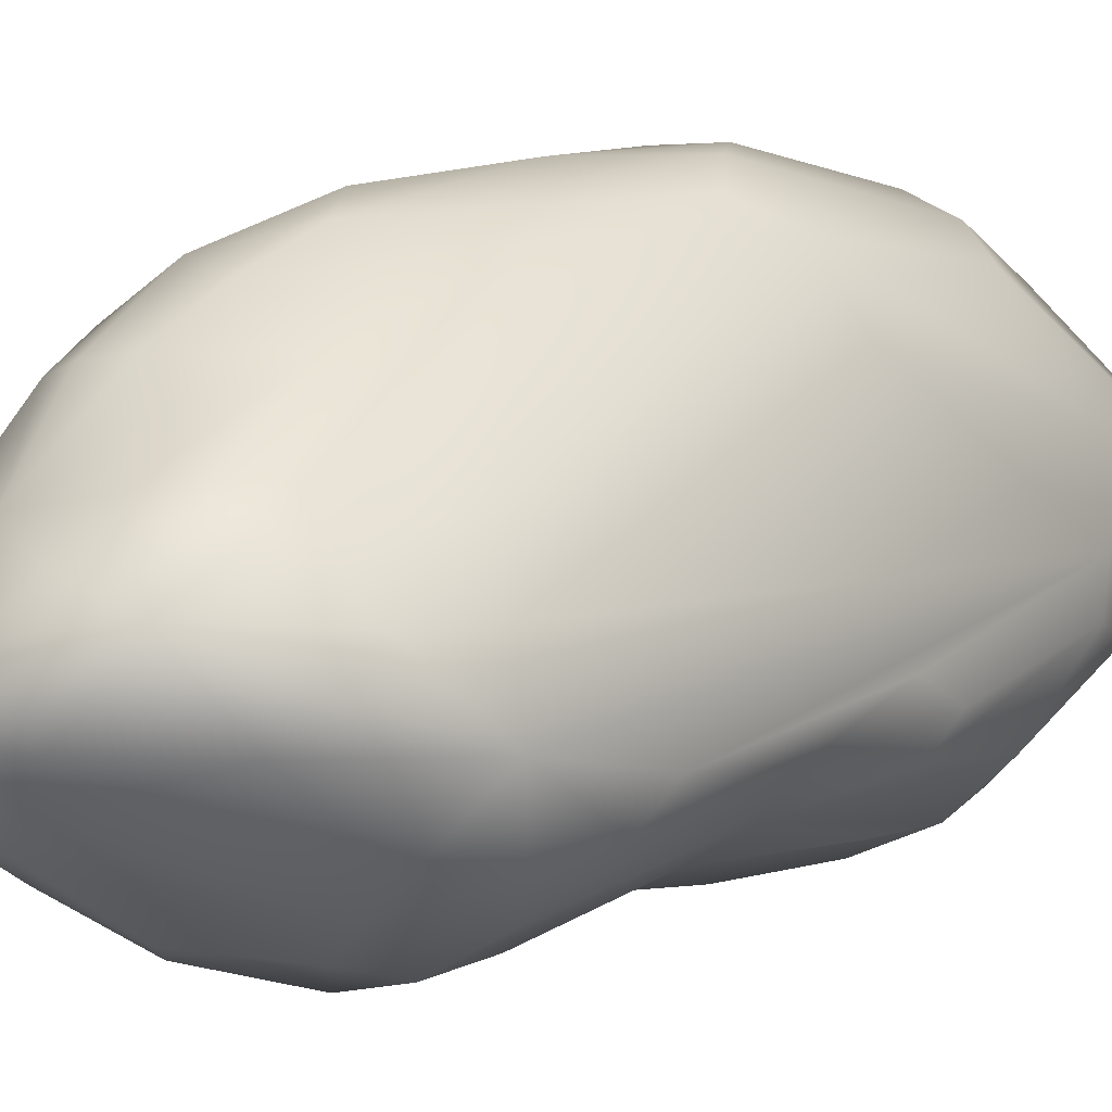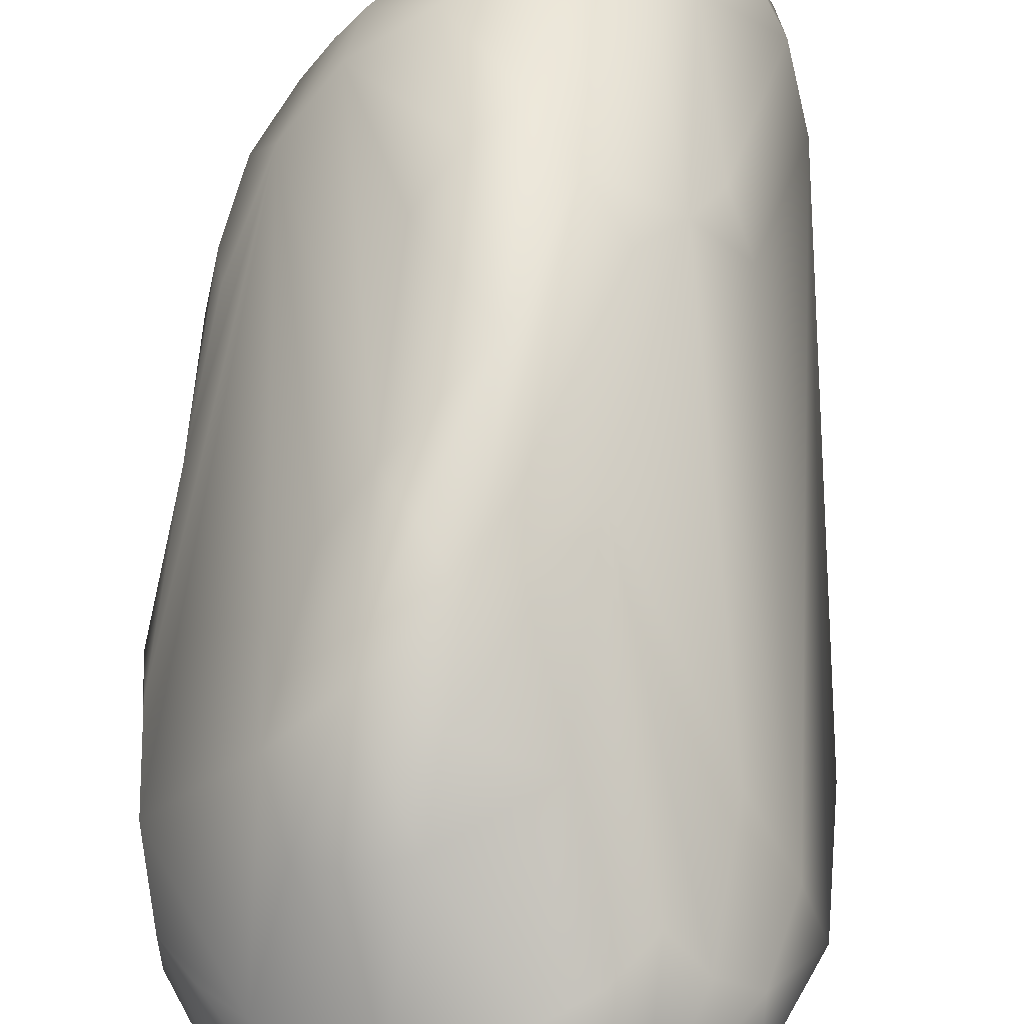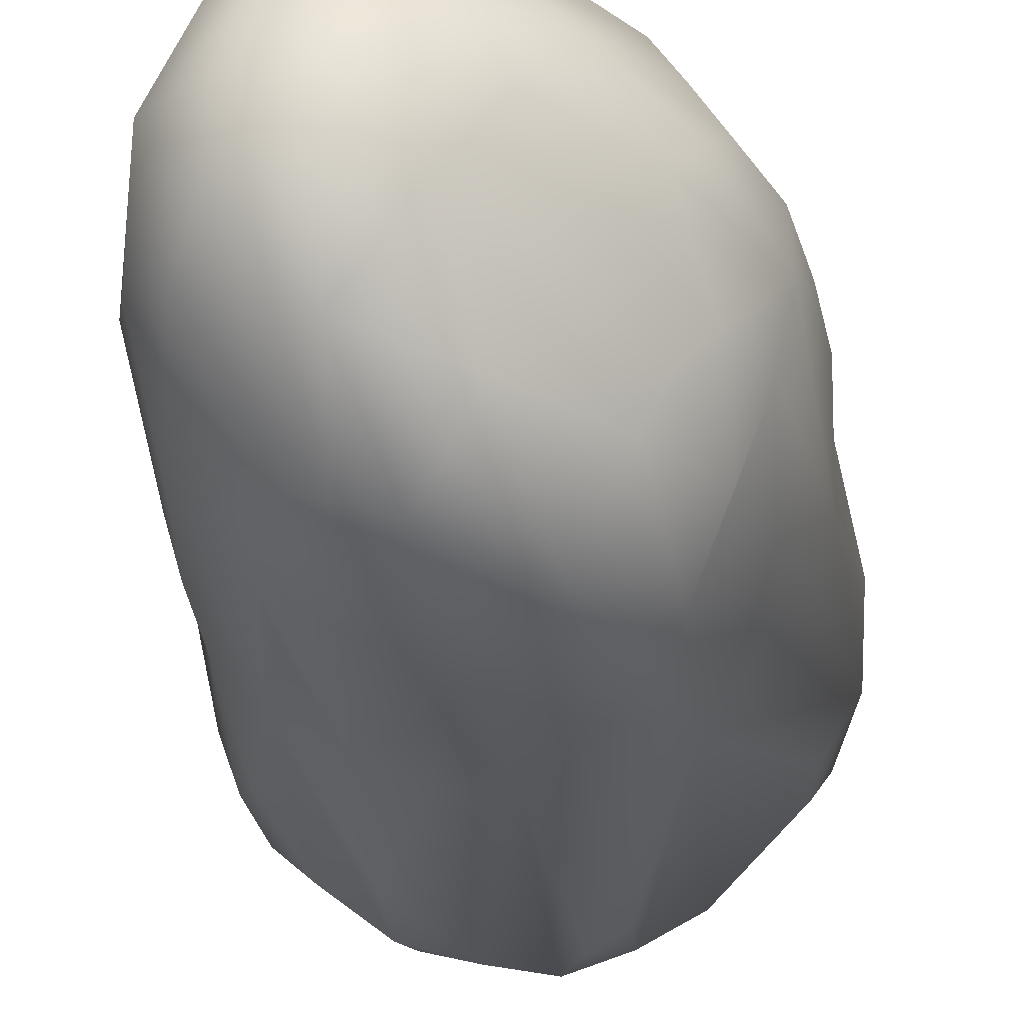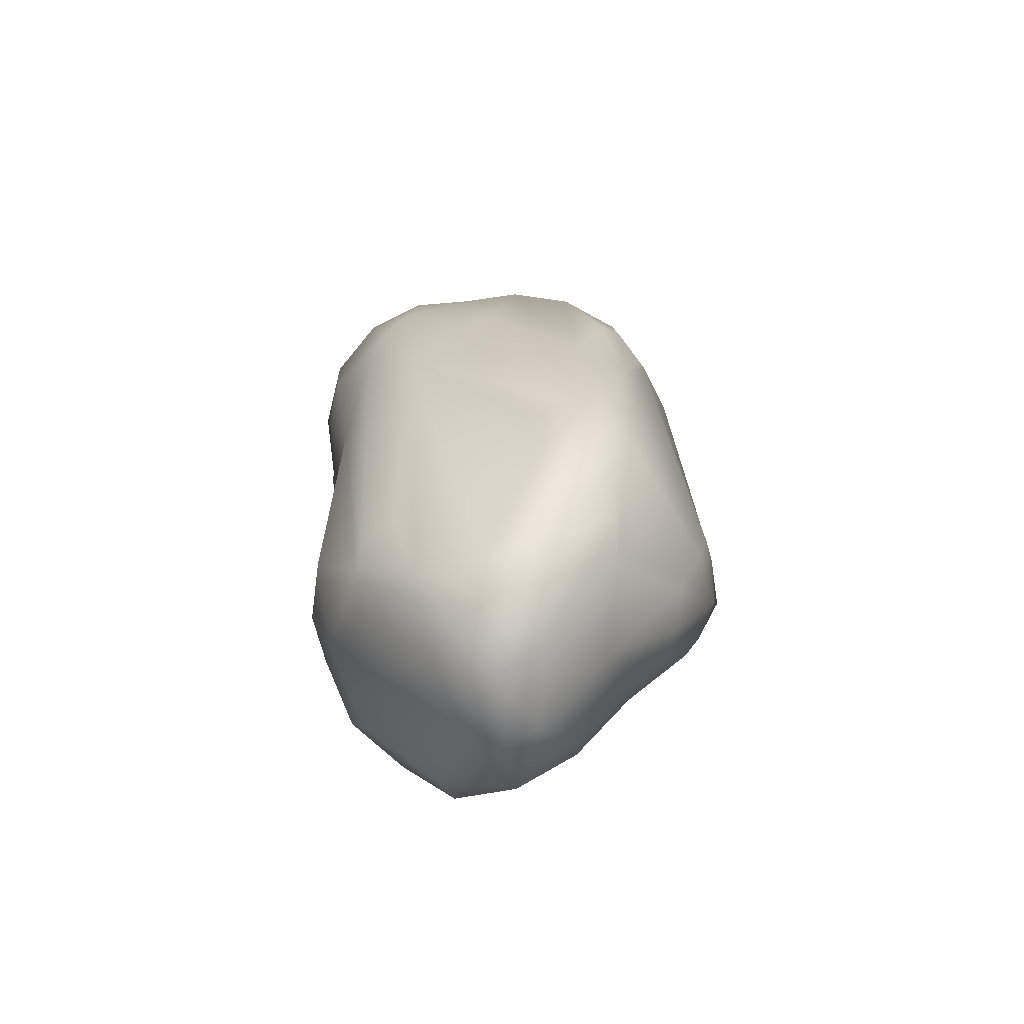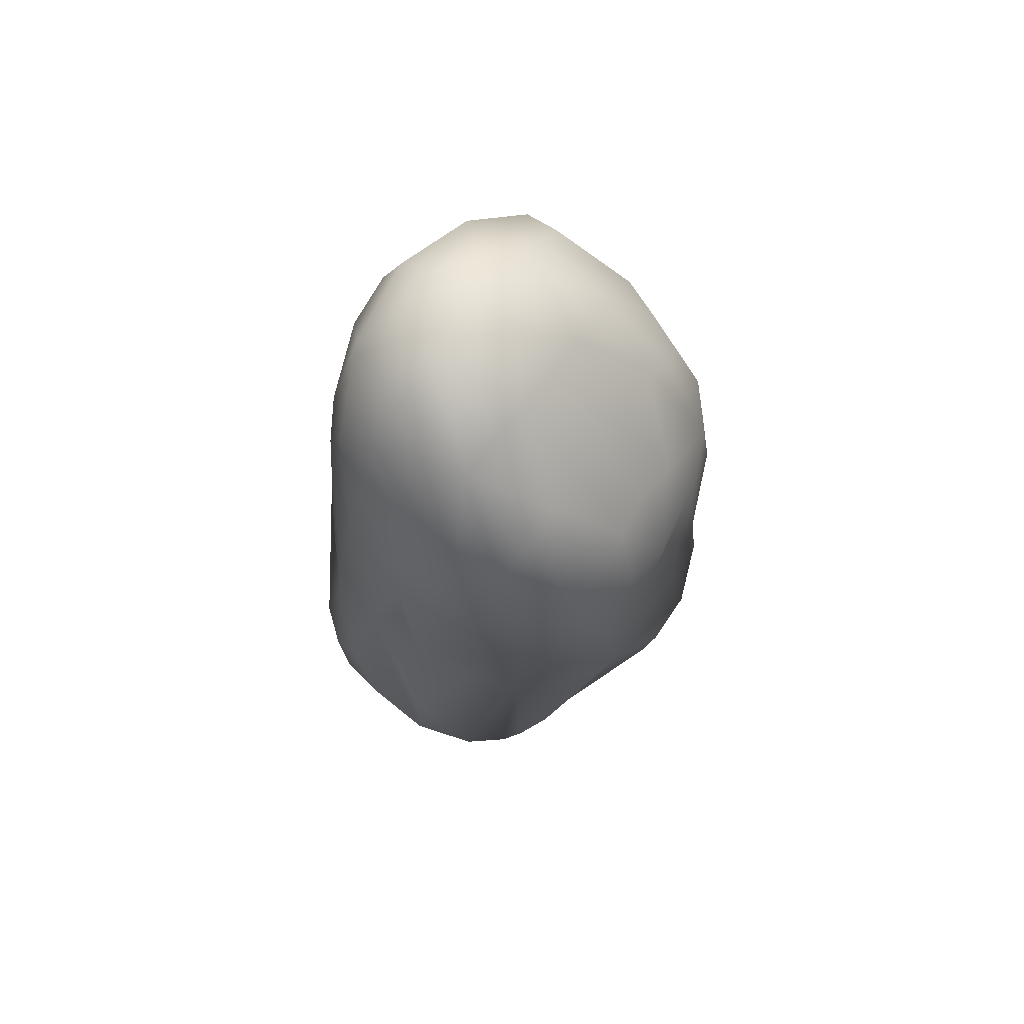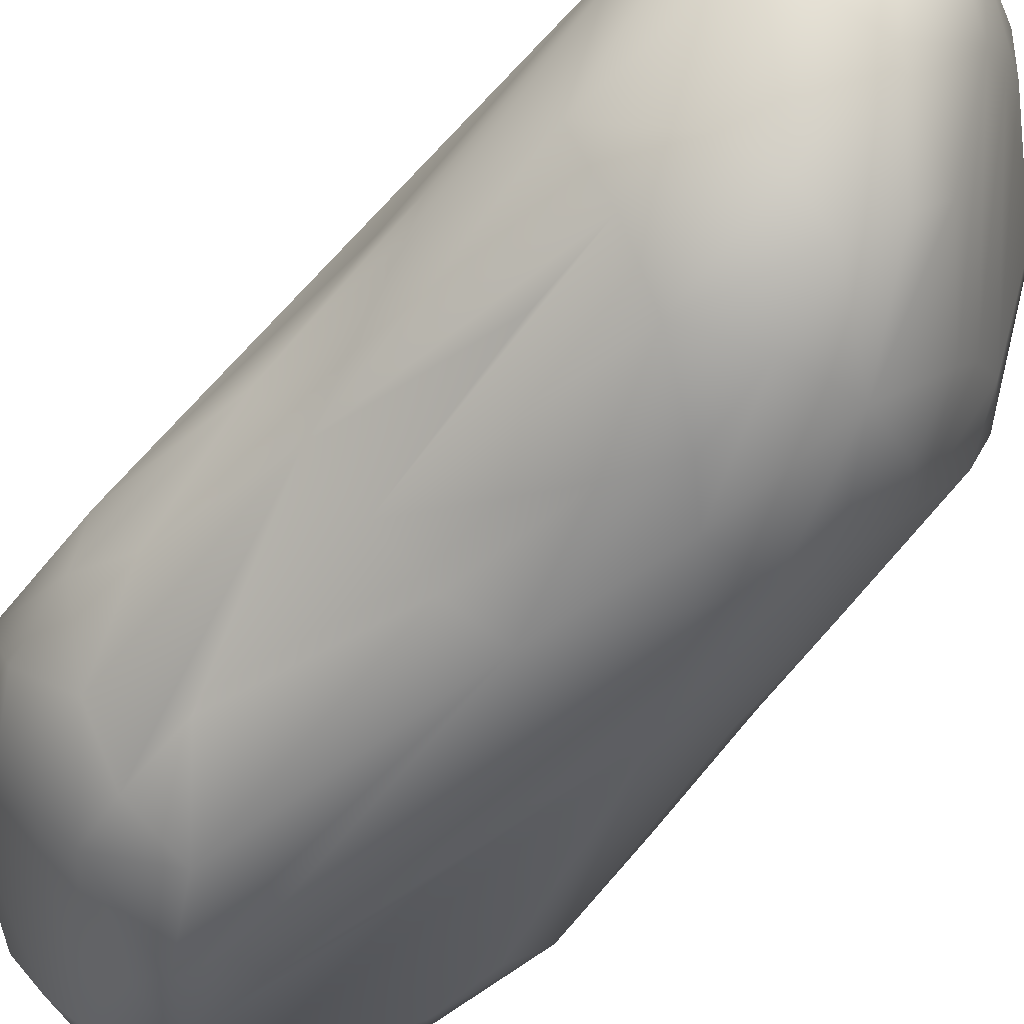
<metadata>
{"format":"obj","ext":"obj","renderer":"f3d","projection":"perspective","resolution":1024,"background":"white","views":[{"elev":13.1,"azim":41.7,"up":"+Z"},{"elev":62.4,"azim":5.1,"up":"+Z"},{"elev":-35.2,"azim":-172.0,"up":"+Z"},{"elev":-69.5,"azim":-115.4,"up":"+Y"},{"elev":64.8,"azim":179.7,"up":"+Y"},{"elev":-68.9,"azim":141.4,"up":"+Z"}]}
</metadata>
<code>
o Stone
v 0.003464 -1.936 0.01566
v 0.6627 -0.8837 0.4696
v -0.2901 -0.9054 0.9161
v -0.8563 -0.8858 0.02174
v 0.6966 -0.8801 -0.4818
v -0.6891 0.8613 0.5065
v -0.6253 0.8276 -0.4629
v 0.2662 0.8891 -0.8323
v 0.04393 1.926 0.01335
v -0.1412 -1.607 0.4489
v 0.4827 -1.742 0.3383
v 0.2397 -1.015 0.7632
v 0.9208 -1.086 0.002533
v -0.5132 -1.654 0.01215
v -0.1268 -1.561 -0.3922
v 0.242 -0.9971 -0.7059
v 0.8271 -0.02084 -0.2667
v -0.00109 -0.005291 1.08
v -0.8447 -0.012 0.2749
v -0.4599 0.008432 -0.6395
v -0.736 -0.004816 -0.2241
v 0.4469 -0.007104 -0.603
v -0.000635 0.003206 -0.7686
v -0.2694 1.065 0.8997
v -0.8028 0.9931 0.01261
v -0.2488 1.026 -0.8145
v 0.6903 1.051 -0.5003
v 0.1981 1.758 0.583
v 0.6264 1.797 -0.000606
v -0.3806 1.595 0.3109
v 0.1997 1.694 -0.5346
v -0.05908 -1.869 0.2179
v 0.6239 -1.358 0.431
v -0.04935 -0.9926 0.8964
v 0.8299 -1.033 0.2602
v 0.5825 -1.253 -0.402
v -0.2568 -1.881 0.002211
v -0.8254 -1.003 0.2388
v -0.07867 -1.832 -0.1942
v 0.4891 -0.9738 -0.628
v 0.8083 0.4504 -0.1461
v -0.1599 -0.5114 1.045
v 0.4234 0.4817 0.8829
v -0.893 -0.4979 0.1464
v -0.7034 0.4559 -0.36
v 0.1311 0.4835 -0.8339
v -0.5167 0.9939 0.715
v -0.7382 0.9391 -0.2433
v 0.02072 1.005 -0.8831
v 0.2472 1.371 0.8064
v 0.3394 1.974 0.008092
v -0.5824 1.262 0.4369
v -0.5172 1.192 -0.3832
v 0.247 1.331 -0.7586
v -0.2399 -1.282 0.7275
v 0.2399 -1.928 0.1786
v 0.8596 -1.015 -0.2739
v 0.1817 -1.836 -0.101
v -0.7432 -1.309 0.01881
v -0.4863 -1.006 0.7407
v -0.1517 -1.193 -0.5199
v -0.7203 -0.9523 -0.1638
v 0.8036 -0.5028 -0.3892
v 0.1521 0.4923 1.053
v -0.7962 0.4688 0.4009
v -0.4045 -0.5144 0.8664
v -0.7918 0.9659 0.2773
v -0.4727 0.9527 -0.6617
v 0.4908 1.004 -0.7139
v 0.1244 1.94 0.292
v 0.7503 1.356 -0.008929
v -0.1653 1.824 0.1633
v -0.1419 1.775 -0.1207
v 0.126 1.891 -0.2559
v 0.452 1.842 -0.2916
v 0.7023 1.51 -0.284
v -0.04114 1.429 -0.7252
v -0.6294 1.352 0.1528
v -0.1062 1.758 0.4809
v -0.05019 1.494 0.7912
v 0.4491 1.872 0.3113
v 0.6634 1.496 0.2626
v 0.7753 0.5259 -0.3927
v 0.6652 0.006051 -0.4496
v -0.1386 0.5375 -0.8449
v -0.3872 0.5321 -0.7729
v -0.8359 0.003913 0.02304
v -0.867 0.5202 0.1485
v -0.1444 0.5525 1.045
v 0.6029 0.5133 0.639
v 0.2223 -0.02155 -0.7109
v 0.9295 -0.5772 -0.1458
v 0.06643 -1.338 -0.5796
v -0.3339 -1.687 -0.2061
v -0.6289 -1.42 0.2518
v 0.7535 -1.499 0.184
v 0.0638 -1.385 0.6332
v 0.1872 -1.752 0.4123
v 0.3743 -1.454 0.5631
v 0.1331 -1.882 0.2748
v 0.7587 -1.333 0.2936
v -0.2338 -1.844 0.1471
v -0.2318 -1.832 -0.1372
v 0.06861 -1.784 -0.2228
v -0.0319 -0.6899 0.9978
v -0.8554 -0.6901 0.2651
v 0.4792 -0.6801 -0.6378
v -0.278 -0.3435 0.9753
v 0.4015 1.309 0.7107
v -0.4887 1.247 0.6101
v -0.6301 1.167 -0.2427
v 0.06982 1.287 -0.8114
v 0.761 1.316 -0.1874
v 0.3136 1.937 -0.1892
v 0.5665 1.642 -0.3833
v 0.4216 1.293 -0.6934
v -0.03476 1.796 -0.2702
v -0.1399 1.5 -0.5835
v -0.432 1.181 -0.5506
v -0.2332 1.747 0.02287
v -0.5417 1.439 0.02258
v -0.6828 1.22 0.2842
v -0.05502 1.867 0.317
v -0.1693 1.585 0.6504
v 0.07008 1.334 0.8771
v 0.3164 1.966 0.2135
v 0.5388 1.653 0.3819
v 0.7987 0.6574 -0.2764
v 0.4919 0.6819 -0.6839
v 0.001546 0.6852 -0.8738
v -0.2655 0.3692 -0.7975
v -0.4868 0.6617 -0.6948
v -0.8384 0.6625 0.2769
v -0.2728 0.3768 0.9634
v 0.002234 0.7007 1.052
v 0.5149 0.6675 0.7583
v -0.6338 0.2938 -0.4724
v 0.2948 0.315 0.9884
v 0.2756 -0.3627 0.9276
v 0.8908 -0.7142 -0.2742
v 0.462 -1.211 -0.5351
v 0.1599 -1.454 -0.4973
v -0.01862 -1.179 -0.6029
v -0.6811 -1.237 -0.1135
v -0.7509 -1.275 0.1723
v -0.481 -1.525 0.3238
v -0.3956 -1.246 0.6662
v 0.732 -1.249 -0.2679
v 0.6589 -1.581 0.04895
v 0.2992 -1.869 0.05113
v -0.07739 -1.241 0.7611
v 0.2177 -1.555 0.54
v 0.4954 -1.295 0.5503
f 1 56 100 32
f 11 98 100 56
f 10 32 100 98
f 2 33 101 35
f 11 96 101 33
f 13 35 101 96
f 1 32 102 37
f 1 37 103 39
f 14 94 103 37
f 15 39 103 94
f 1 39 104 58
f 43 2 35 90 136
f 43 136 109 50 64 138
f 3 34 105 42
f 4 38 106 44
f 19 44 106
f 85 131 86 26 49 130
f 11 56 150 149 96
f 137 21 45
f 3 42 108 66
f 111 121 120 73 53
f 108 134 47 6 66
f 19 87 44
f 117 118 119 53 73
f 41 128 113 71
f 149 150 58 36 148
f 104 142 141 36 58
f 17 63 84
f 141 142 93 16 40
f 6 47 110 52
f 7 48 111 53
f 23 16 93 143 131 85
f 146 147 60 38 145 95
f 8 49 112 54
f 26 77 112 49
f 31 54 112 77
f 29 71 113 76
f 29 75 114 51
f 31 74 114 75
f 9 51 114 74
f 29 76 115 75
f 84 63 5 40 107 22
f 125 135 64 50
f 8 54 116 69
f 20 86 131 143 61
f 9 74 117 73
f 7 53 119 68
f 132 137 45 48 7 68
f 9 73 120 72
f 25 67 122 78
f 6 52 122 67
f 30 78 122 52
f 30 79 123 72
f 105 139 138 64 18 42
f 9 72 123 70
f 87 88 25 48 45 21 4 44
f 16 23 91 107 40
f 28 80 125 50
f 28 81 126 70
f 29 51 126 81
f 9 70 126 51
f 29 81 127 82
f 29 82 71
f 17 83 128 41
f 120 121 78 30 72
f 23 85 130 46
f 10 55 147 146 102 32
f 8 46 130 49
f 139 105 34 12 99 153
f 139 153 33 2 43 138
f 26 86 132 68
f 19 88 87
f 19 65 133 88
f 6 67 133 65
f 25 88 133 67
f 109 127 81 28 50
f 20 61 15 94 144 62
f 18 64 135 89
f 22 91 46 8 69 129
f 13 96 149 148 57
f 31 77 118 117 74
f 23 46 91
f 102 146 95 14 37
f 27 69 116 115 76
f 107 91 22
f 41 92 17
f 20 62 4 21 137 132 86
f 79 124 80 28 70 123
f 6 65 19 106 38 60 66
f 25 78 121 111 48
f 3 66 60
f 84 129 69 27 83 17
f 24 89 135 125 80
f 71 82 90 35 13 92 41
f 13 57 140 92
f 5 63 140 57
f 17 92 140 63
f 82 127 109 136 90
f 5 36 141 40
f 15 61 143 93
f 15 93 142 104 39
f 47 134 89 24
f 4 62 144 59
f 14 95 145 59
f 24 80 124 110 47
f 4 59 145 38
f 113 128 83 27 76
f 110 124 79 30 52
f 3 60 147 55
f 26 68 119 118 77
f 18 89 134 108 42
f 5 57 148 36
f 22 129 84
f 1 58 150 56
f 10 97 151 55
f 12 34 151 97
f 3 55 151 34
f 10 98 152 97
f 11 99 152 98
f 12 97 152 99
f 11 33 153 99
f 115 116 54 31 75
f 14 59 144 94

</code>
